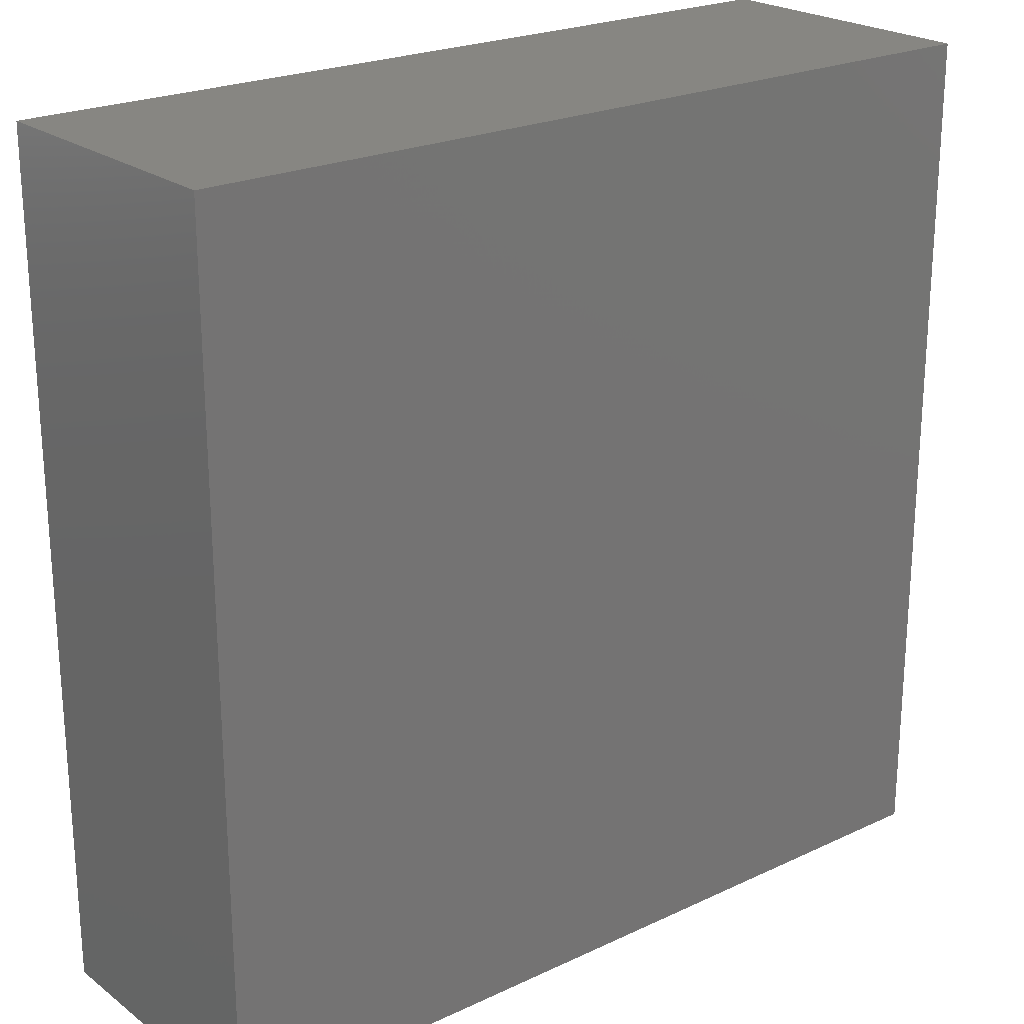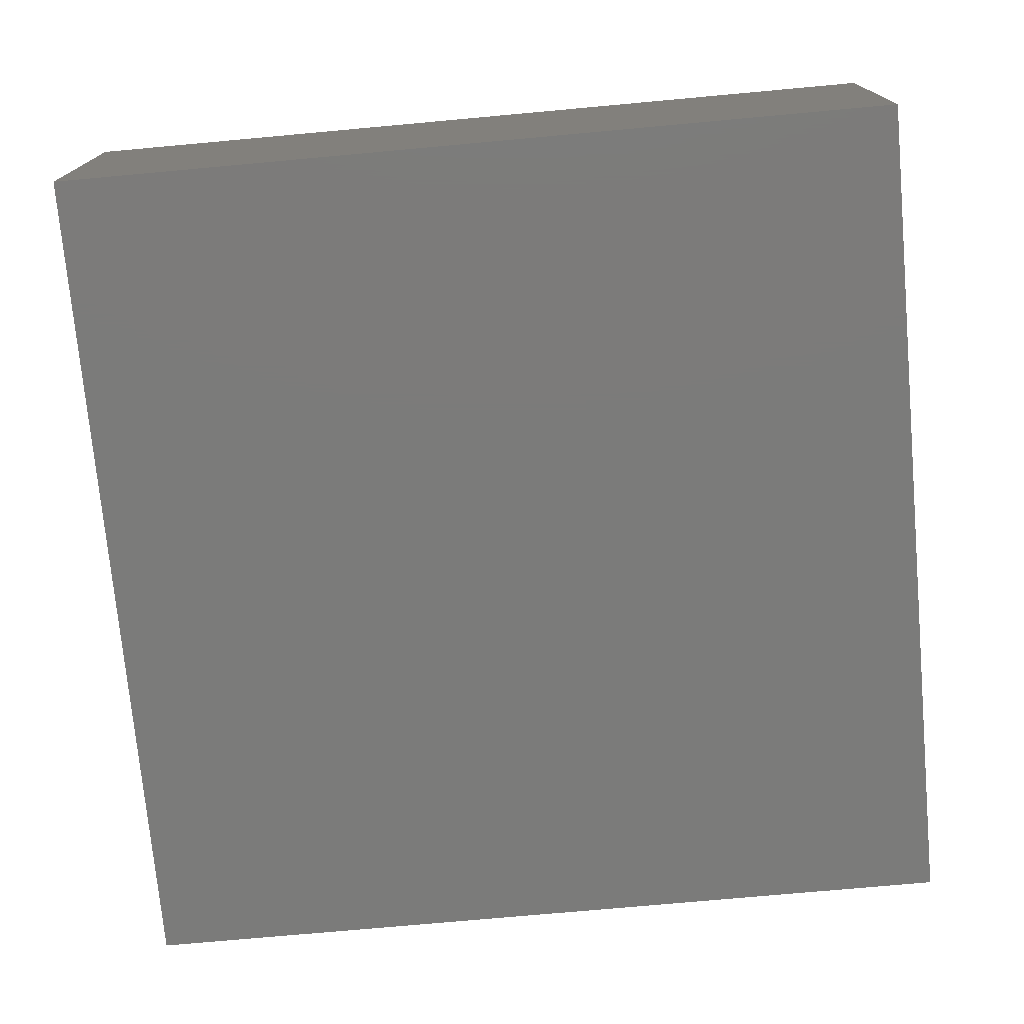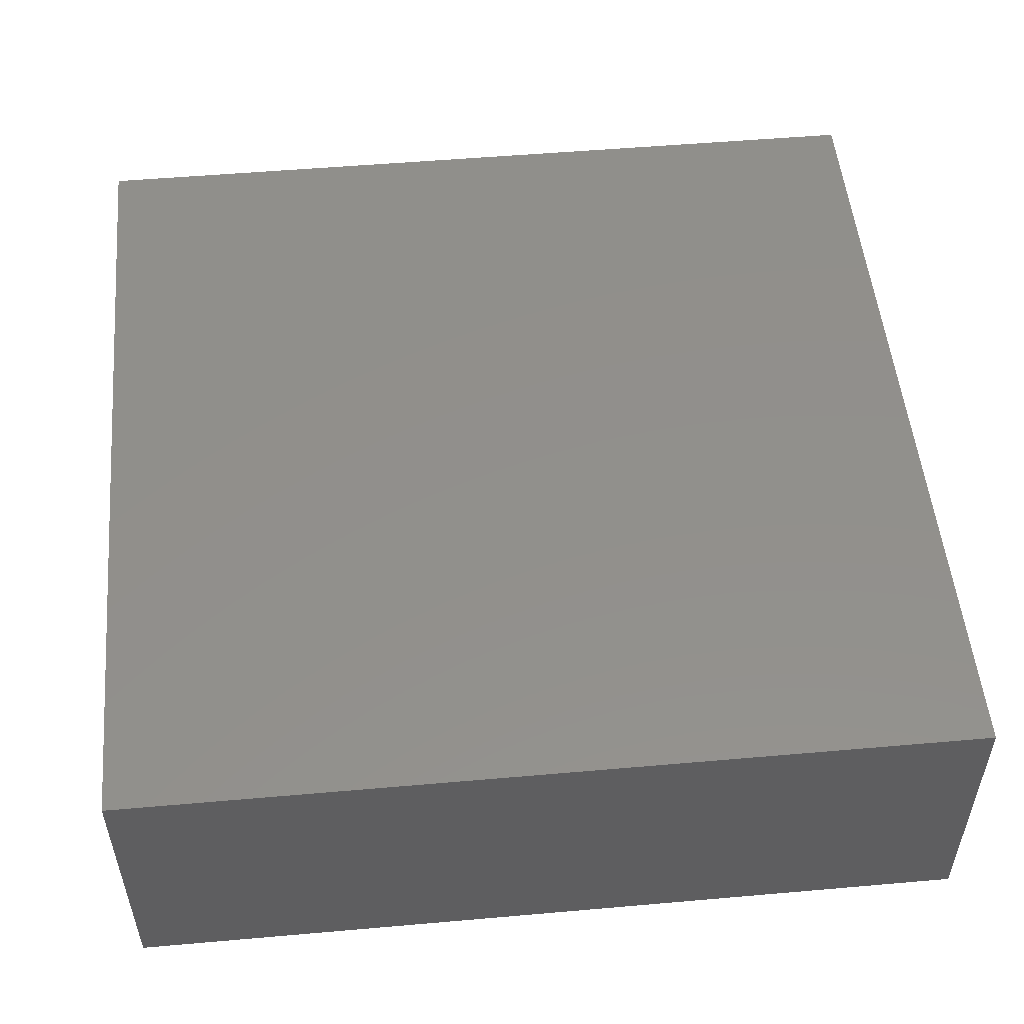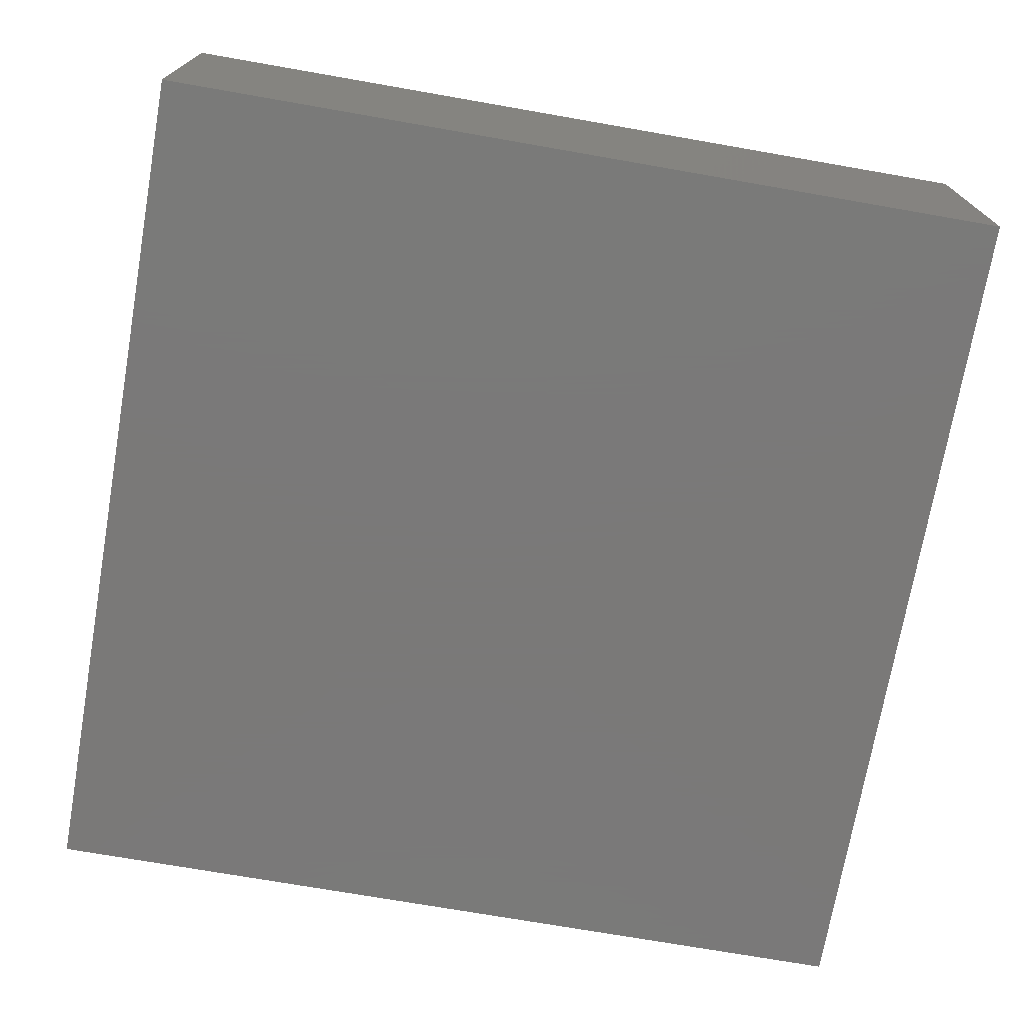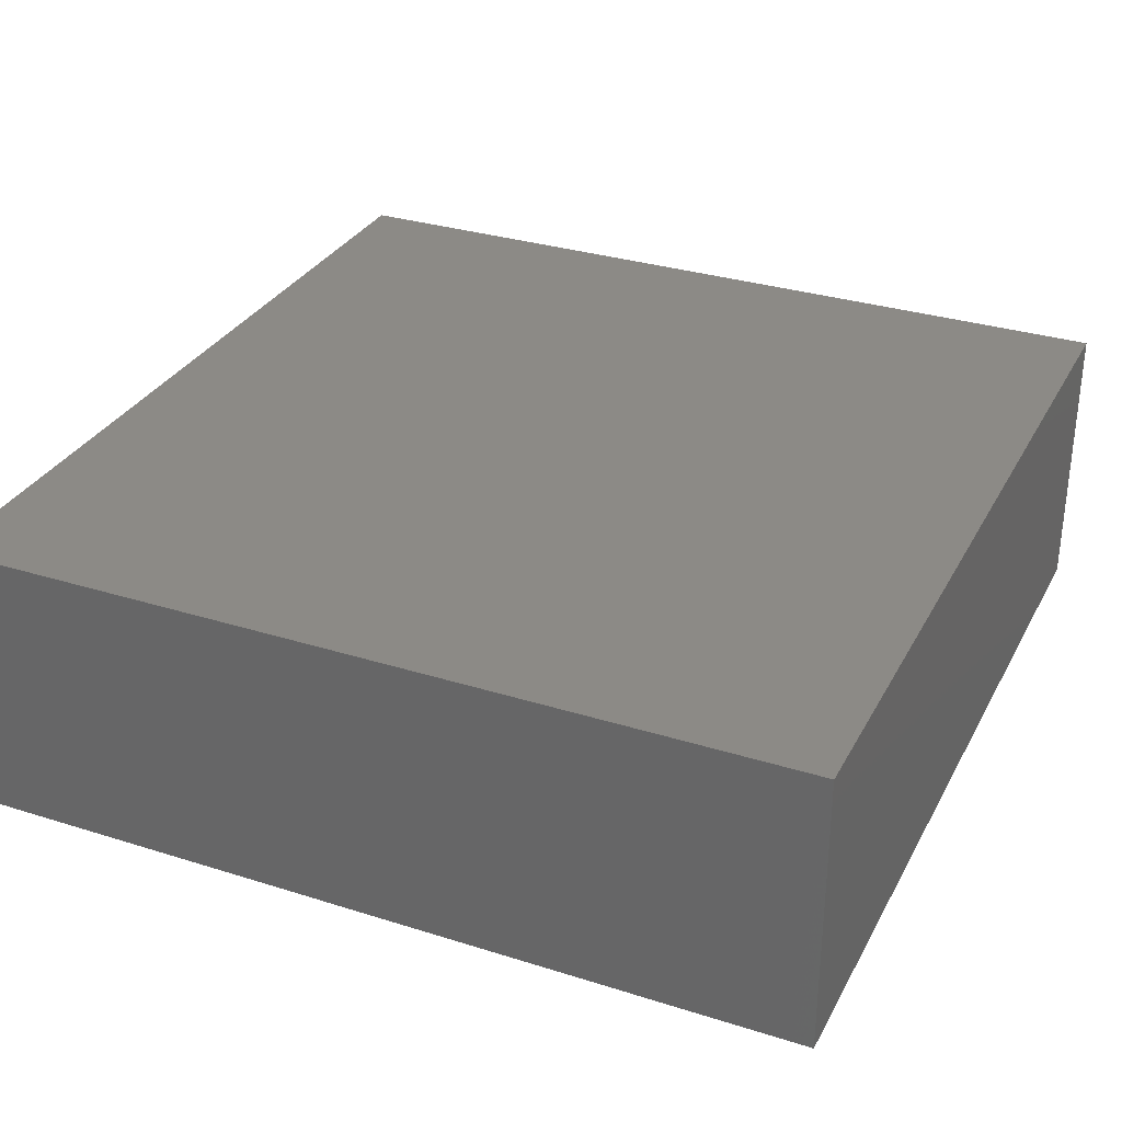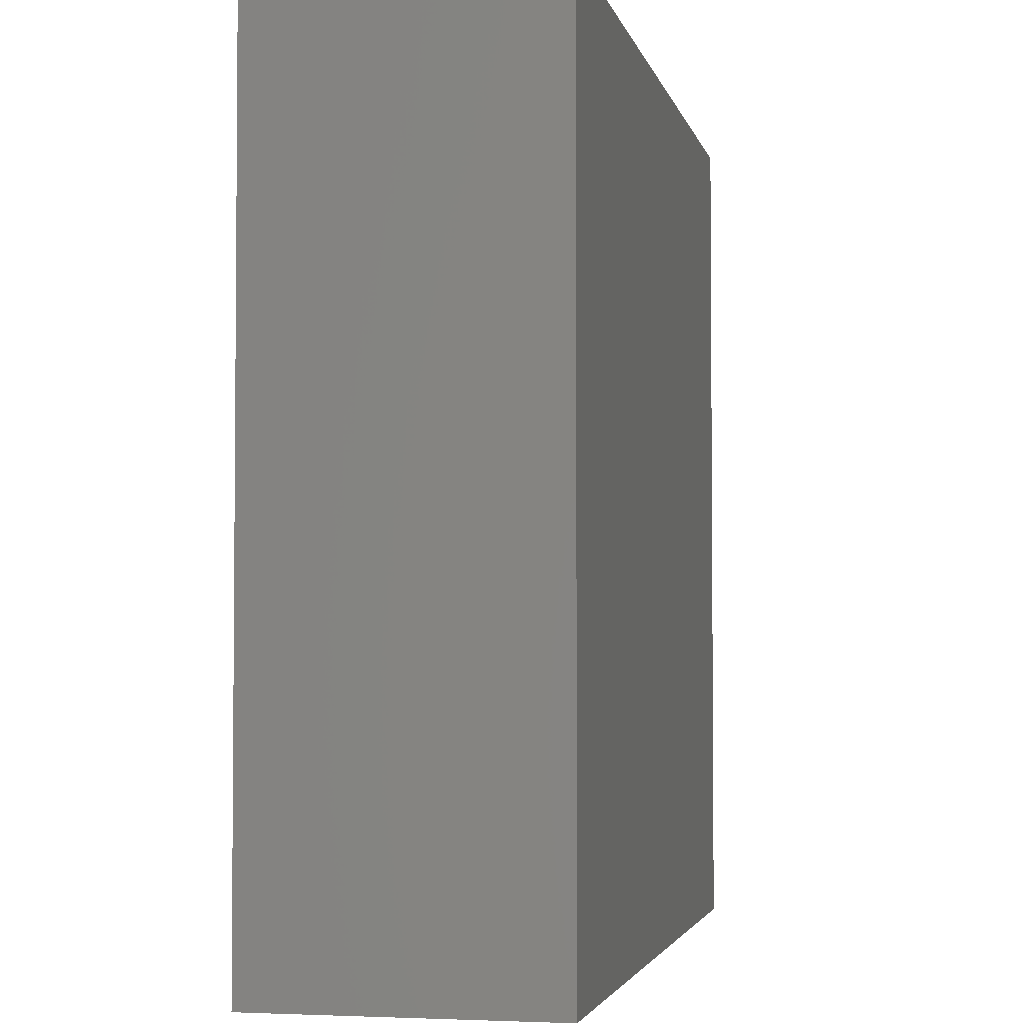
<metadata>
{"format":"stl","ext":"stl","renderer":"f3d","projection":"perspective","resolution":1024,"background":"white","views":[{"elev":22.8,"azim":-38.7,"up":"+Y"},{"elev":-74.4,"azim":-174.8,"up":"+Z"},{"elev":52.2,"azim":-95.4,"up":"+Z"},{"elev":-72.6,"azim":-9.9,"up":"+Z"},{"elev":31.4,"azim":-155.9,"up":"+Z"},{"elev":-3.1,"azim":101.9,"up":"+Y"}]}
</metadata>
<code>
# stl→obj: 8 verts, 12 faces
v 185 65 5
v 200 65 -0
v 185 65 -0
v 200 65 5
v 200 50 -0
v 200 50 5
v 185 50 -0
v 185 50 5
f 1 2 3
f 1 4 2
f 4 5 2
f 4 6 5
f 6 7 5
f 6 8 7
f 8 3 7
f 8 1 3
f 4 1 8
f 4 8 6
f 2 5 7
f 2 7 3

</code>
